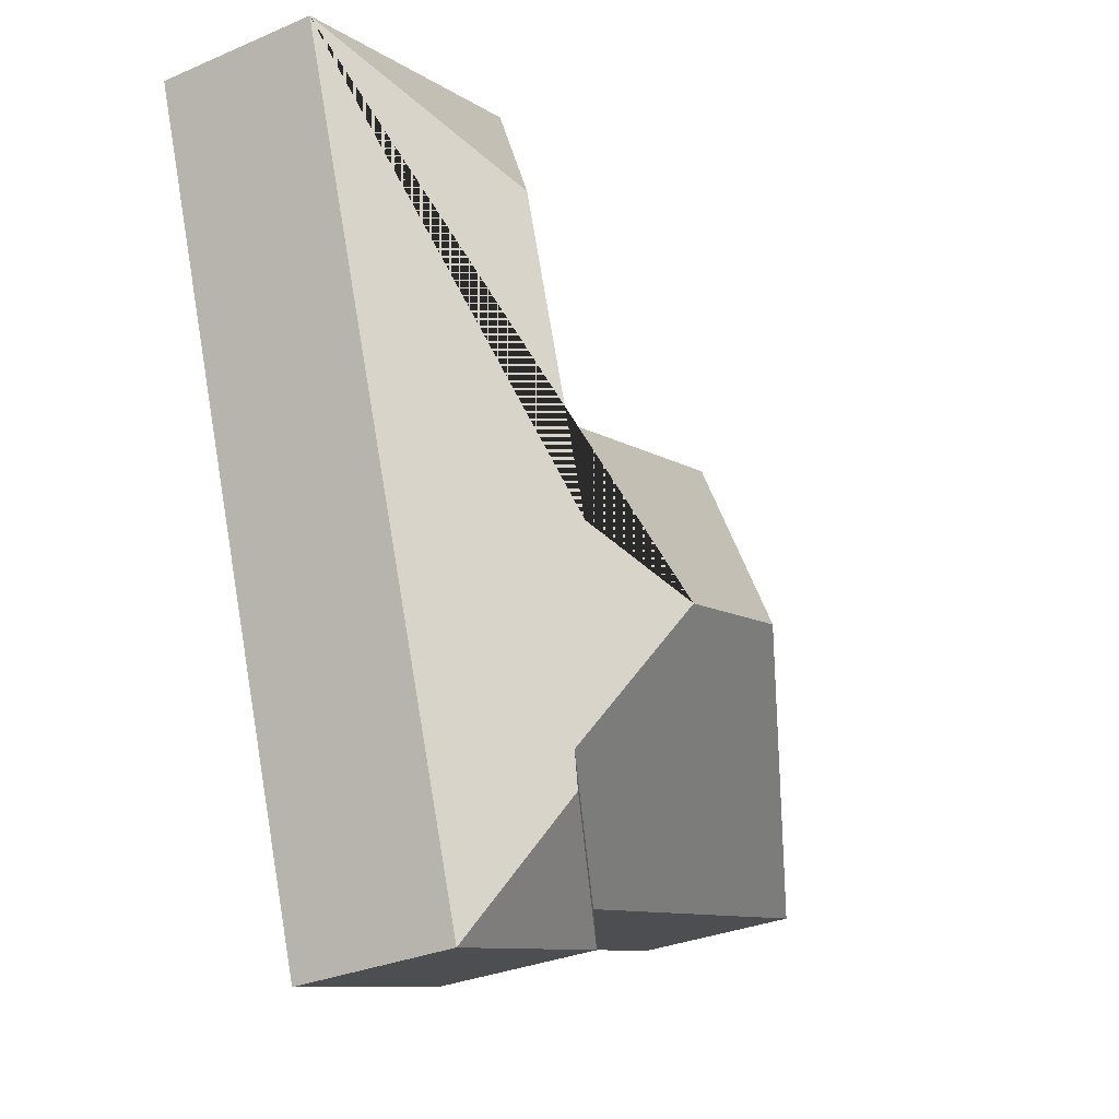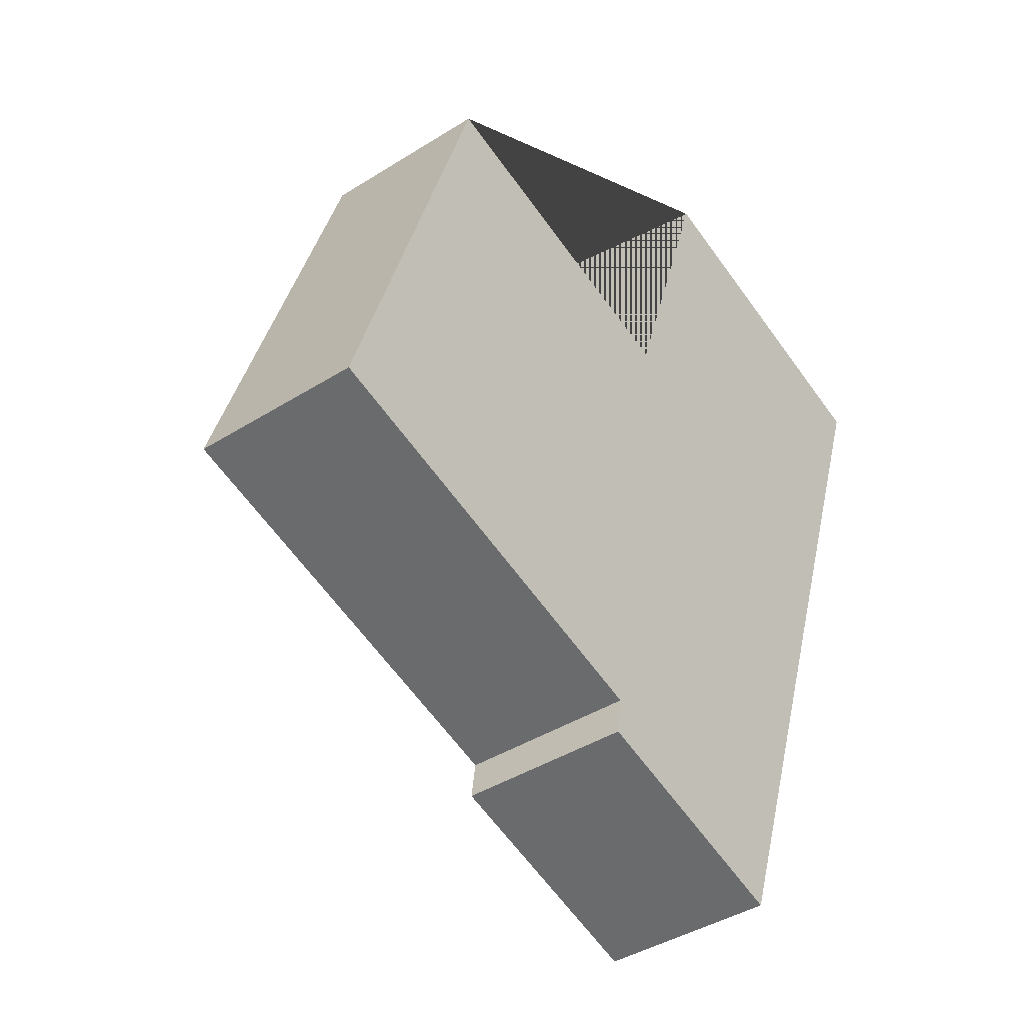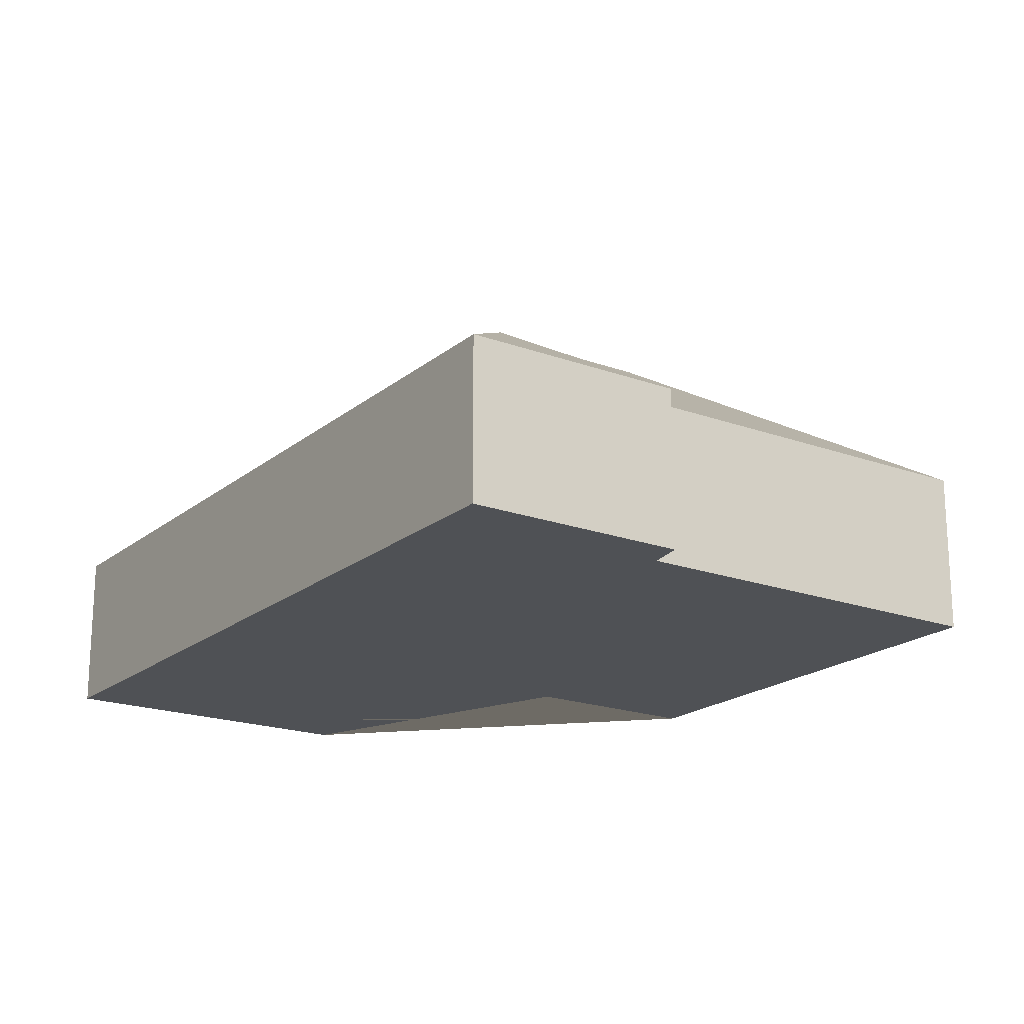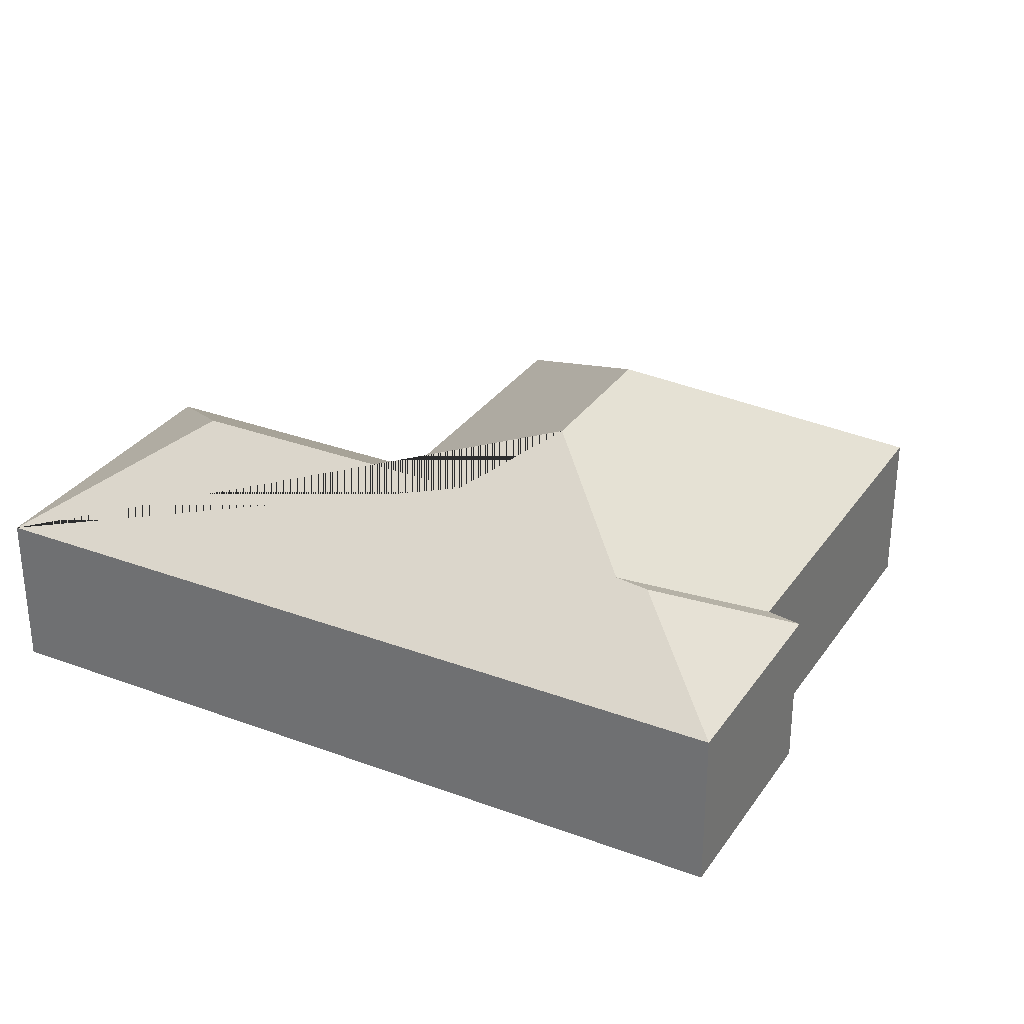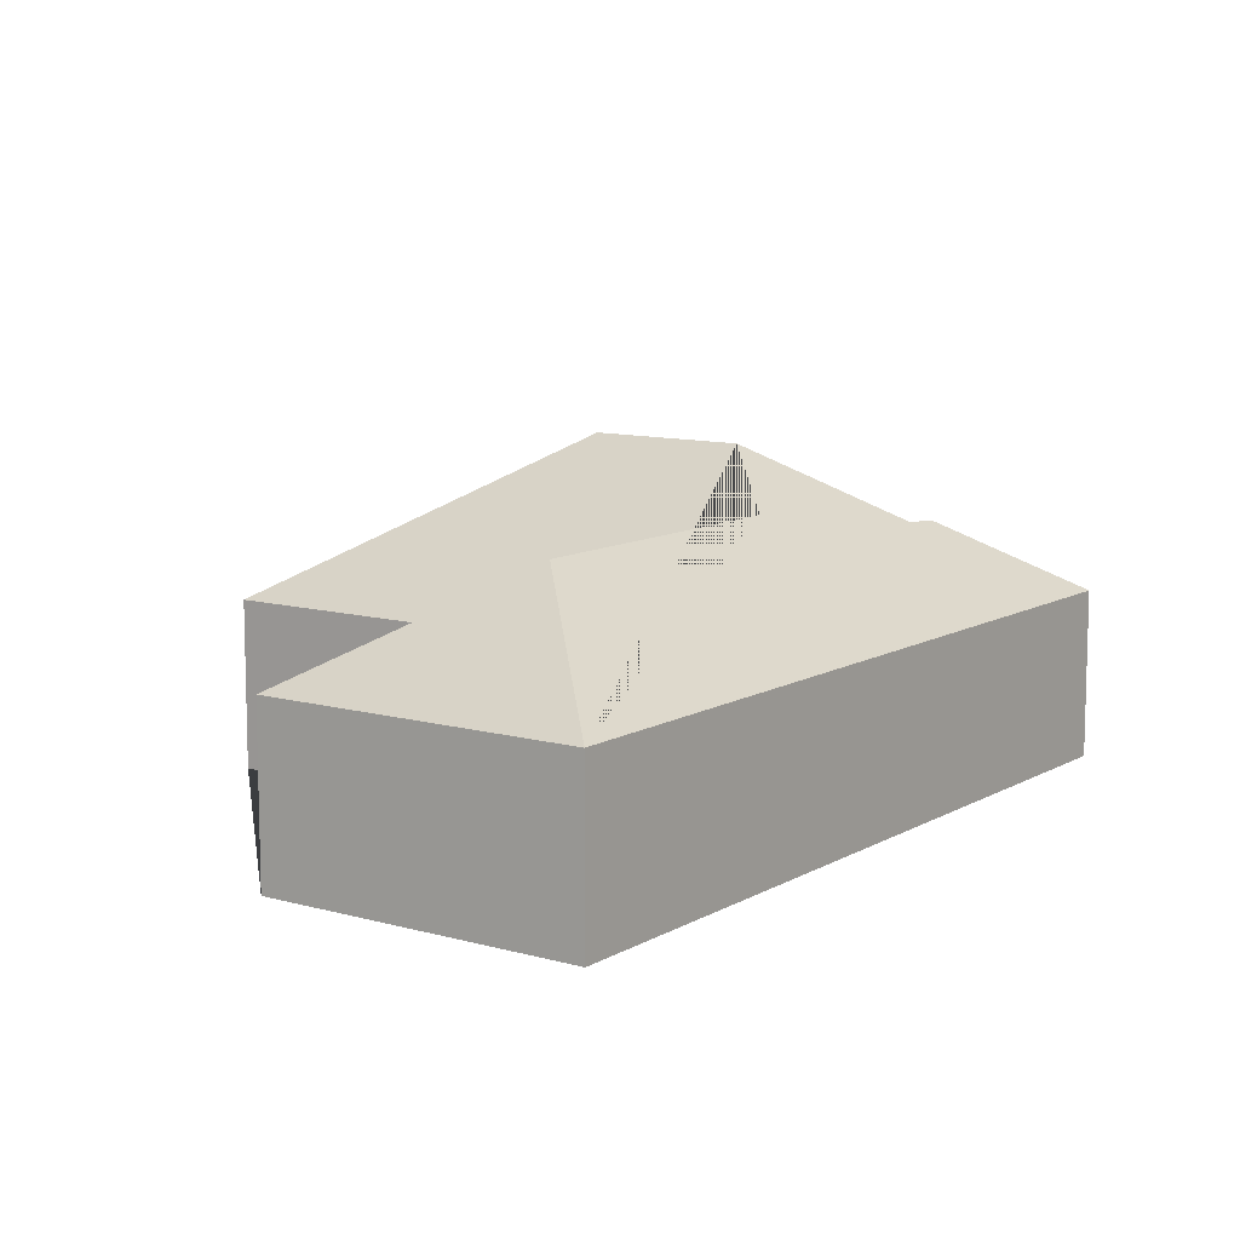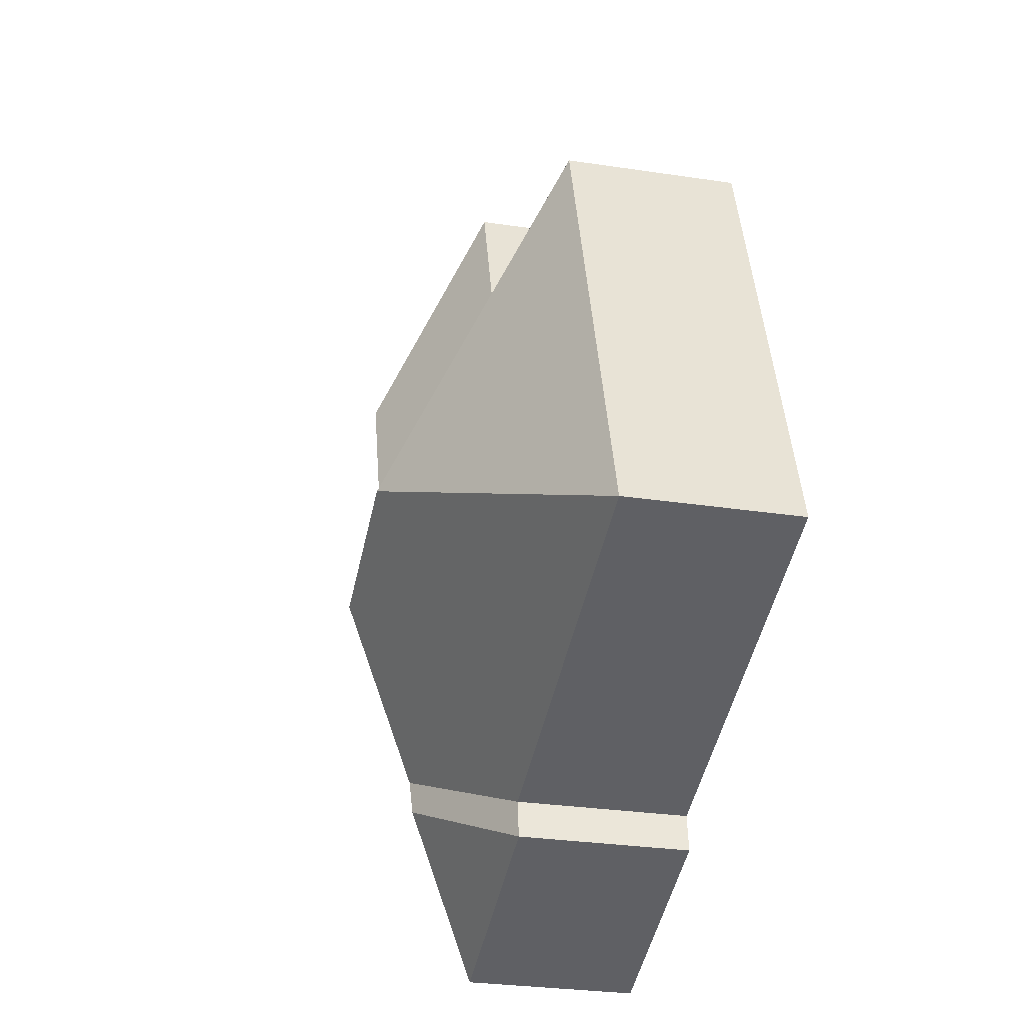
<metadata>
{"format":"obj","ext":"obj","renderer":"f3d","projection":"perspective","resolution":1024,"background":"white","views":[{"elev":-30.3,"azim":122.0,"up":"+Z"},{"elev":-40.5,"azim":-52.1,"up":"+Z"},{"elev":-19.5,"azim":163.9,"up":"+Y"},{"elev":30.8,"azim":136.5,"up":"+Y"},{"elev":10.3,"azim":53.7,"up":"+Y"},{"elev":-28.7,"azim":-102.8,"up":"+Z"}]}
</metadata>
<code>
o BK39_500_018031_0058
v 268.1 75 -19.87
v 407 75 -65.7
v 317.5 121.6 -114.3
v 223.4 75 -156
v 88.77 75 -111.7
v 273.3 121.6 -248.7
v 159.6 145 -249.5
v 228.7 145 -272.2
v 261.9 109.4 -341.5
v 258.1 108.5 -357.3
v 192 75 -374.9
v 20.5 75 -318.7
v 189.6 75 -391.6
v 288.8 75 -424.3
v 268.1 0 -19.87
v 407 0 -65.7
v 288.8 0 -424.3
v 189.6 0 -391.6
v 192 0 -374.9
v 20.5 0 -318.7
v 88.77 0 -111.7
v 223.4 0 -156
f 1 2 3
f 2 14 10 9 8 6 3
f 4 6 3 1
f 5 4 6 8 7
f 12 5 7
f 12 7 8 9 11
f 13 10 9 11
f 13 14 10
f 15 16 17 18 19 20 21 22
f 1 15 16 2
f 2 16 17 14
f 14 17 18 13
f 13 18 19 11
f 11 19 20 12
f 12 20 21 5
f 5 21 22 4
f 4 22 15 1

</code>
